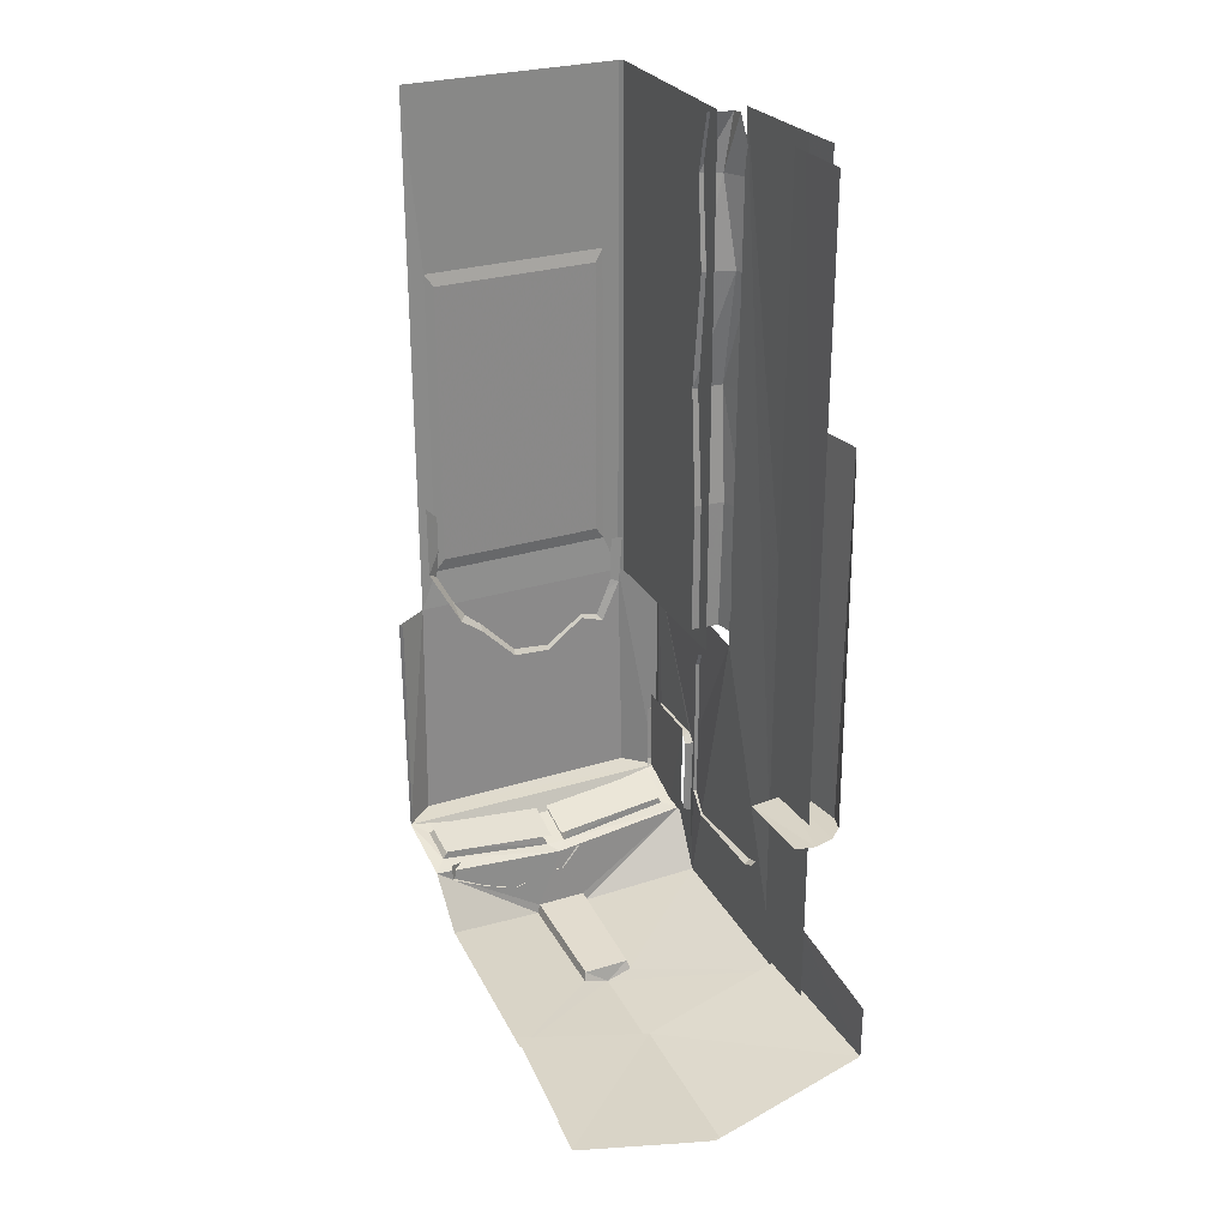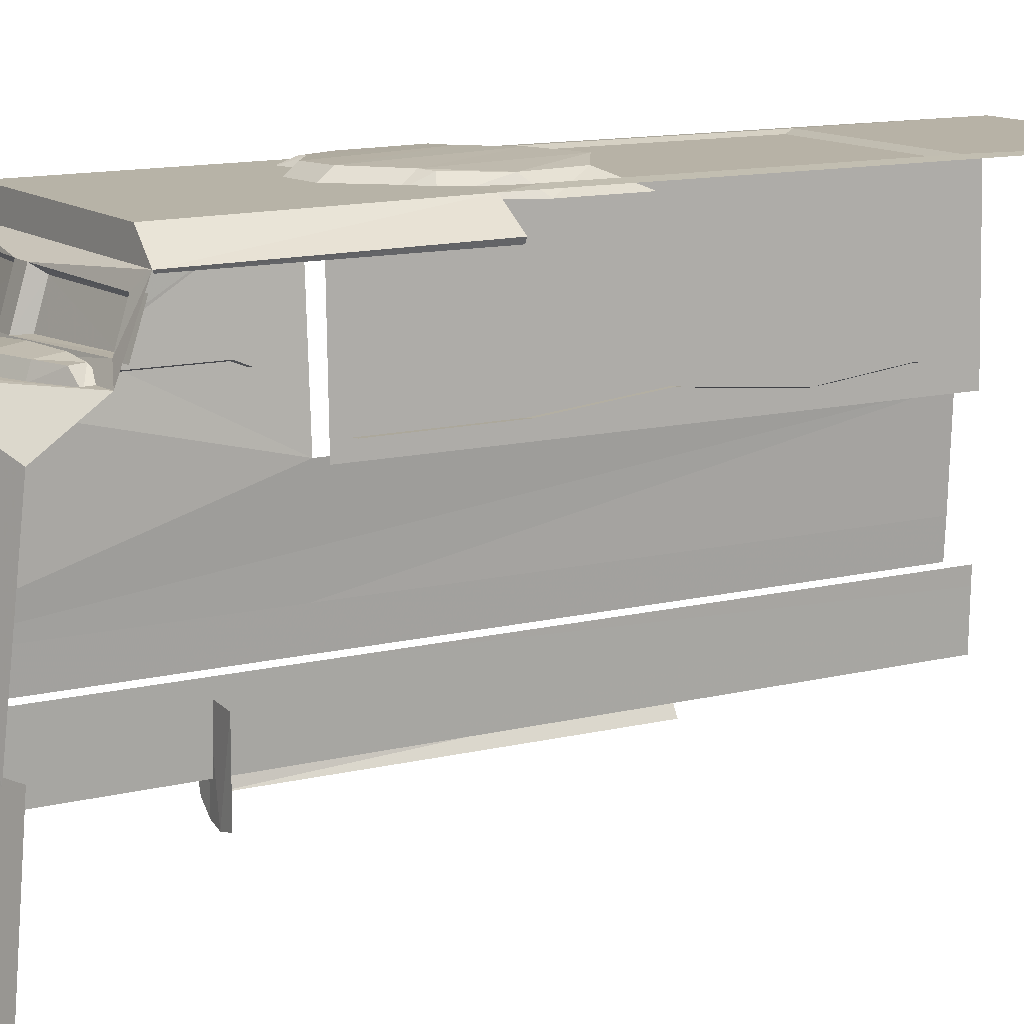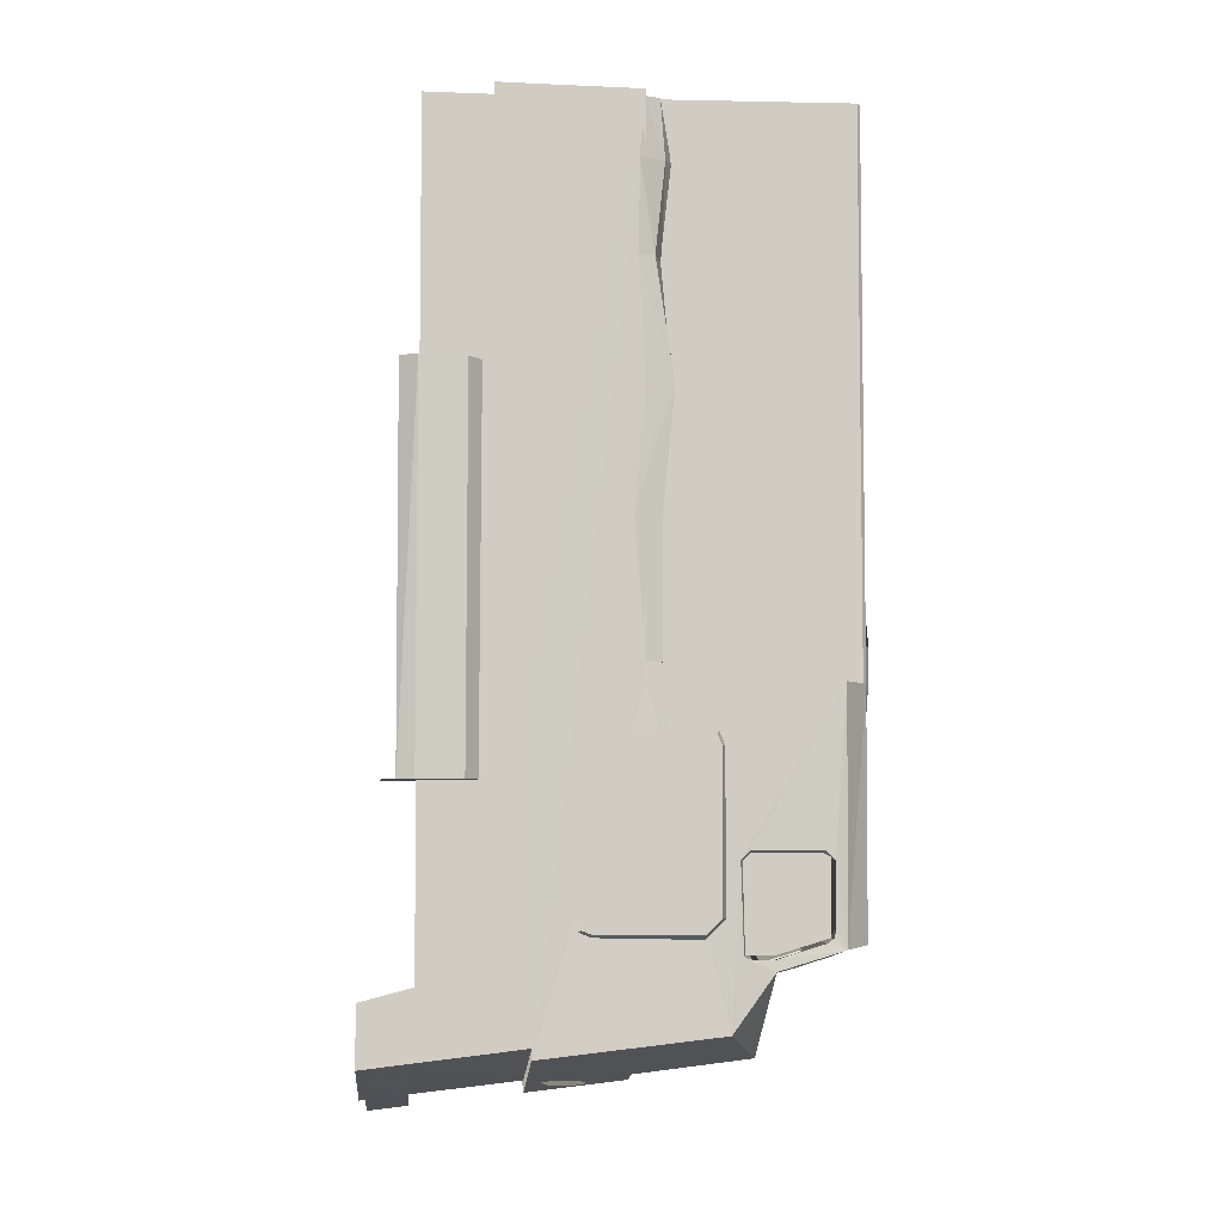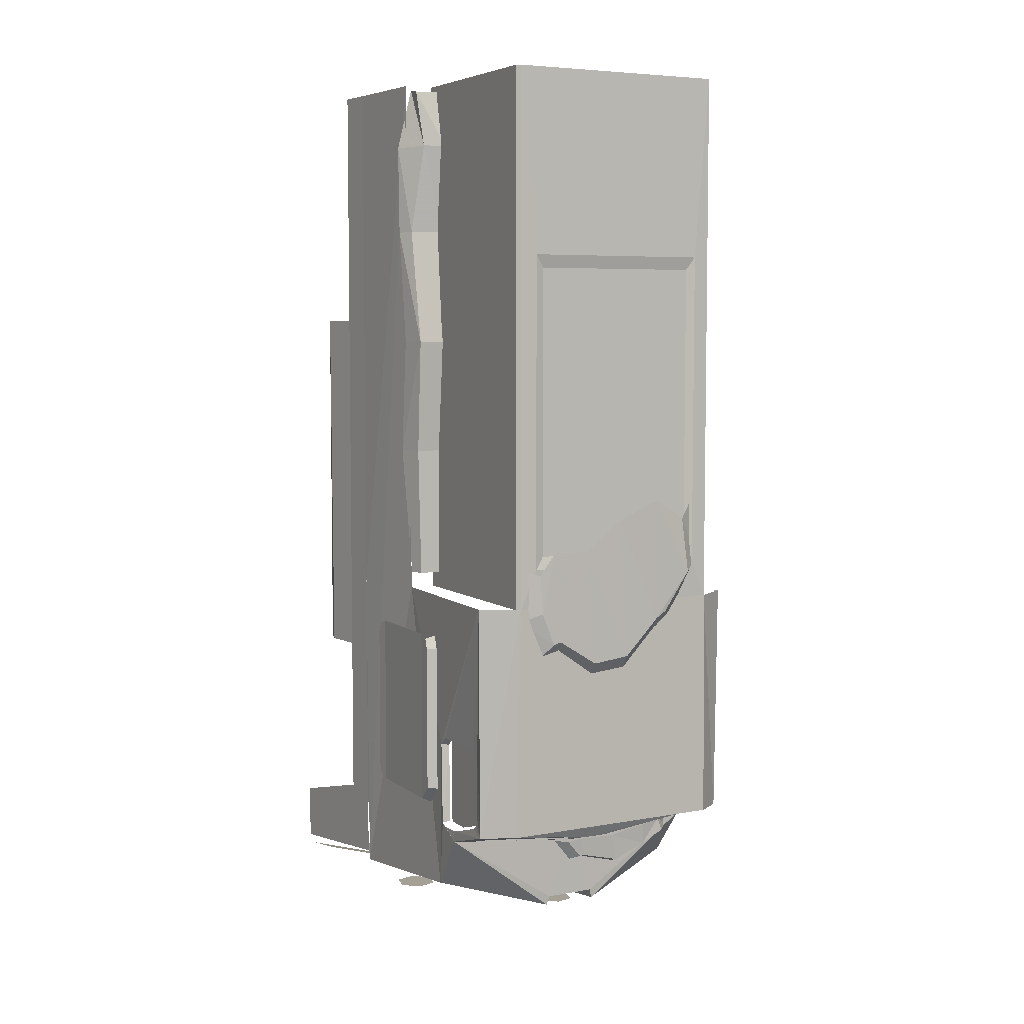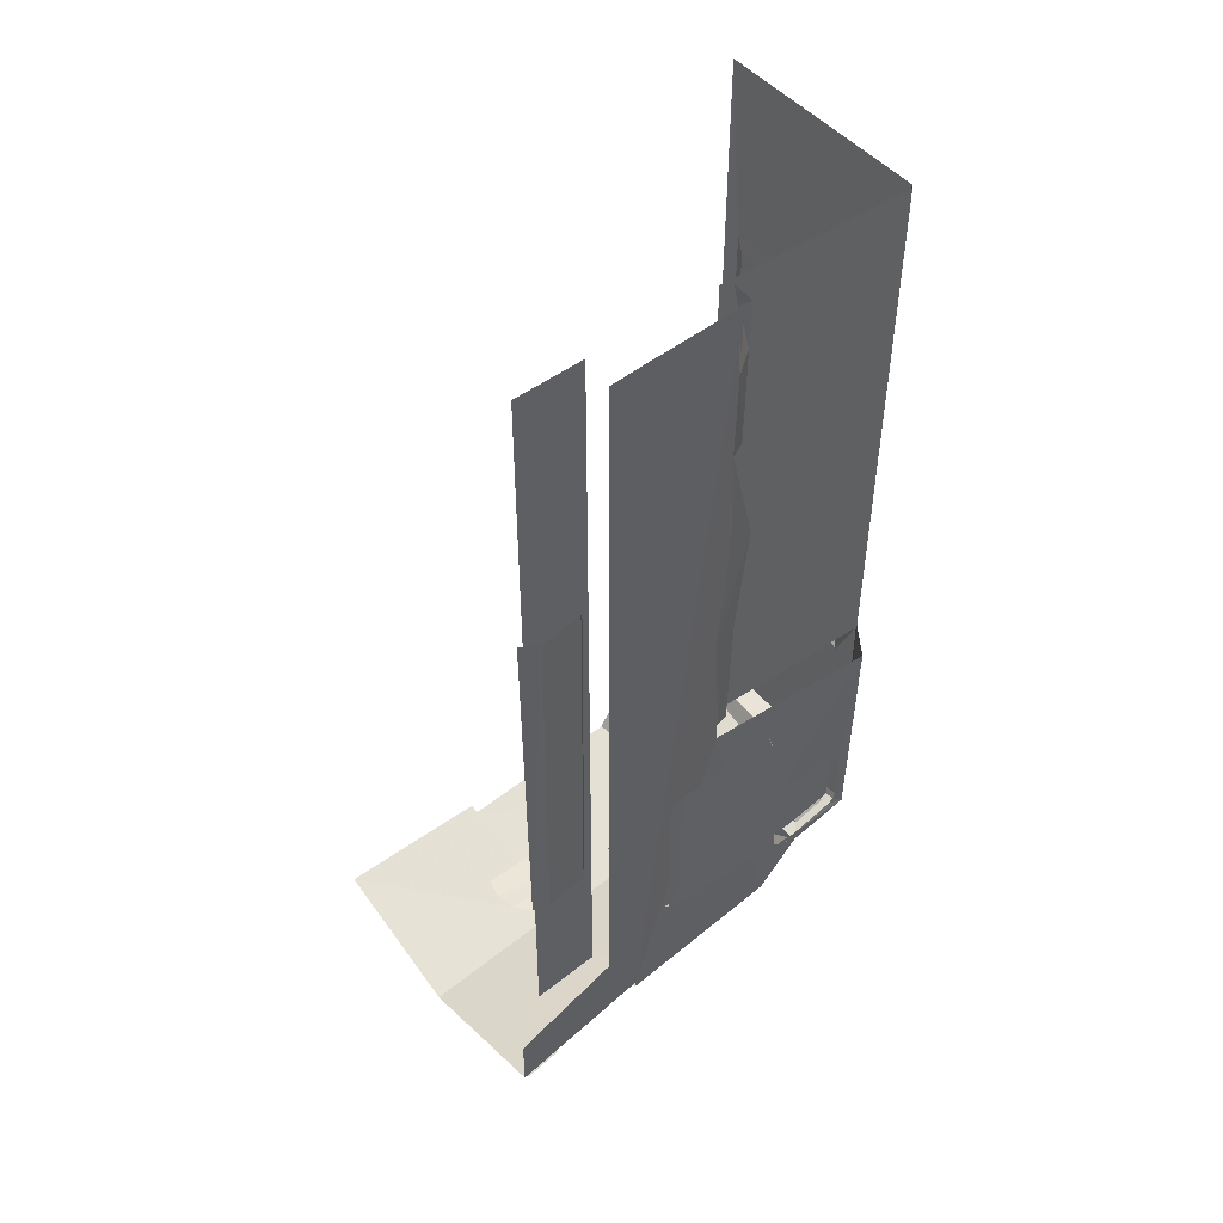
<metadata>
{"format":"obj","ext":"obj","renderer":"f3d","projection":"perspective","resolution":1024,"background":"white","views":[{"elev":27.4,"azim":-25.6,"up":"+Z"},{"elev":12.5,"azim":-120.3,"up":"+Y"},{"elev":-5.4,"azim":84.9,"up":"+Z"},{"elev":5.8,"azim":151.3,"up":"+Z"},{"elev":48.6,"azim":51.6,"up":"+Z"}]}
</metadata>
<code>
g train_freight_LOD1
v -8.181 21.47 -24.46
v -1.674 23.6 -26.29
v -8.349 23.7 -21.4
v -8.349 23.7 -21.4
v -1.674 23.6 -26.29
v -1.516 23.66 -25.74
v -0.003851 16.78 -27.56
v 1.527 16.78 -27.11
v 1.395 16.98 -26.59
v -1.403 16.98 -26.59
v -1.537 16.78 -27.11
v -0.003851 16.78 -27.56
v -1.403 16.98 -26.59
v -0.003851 16.78 -27.56
v 1.395 16.98 -26.59
v 0.578 24.44 -21.88
v -0.5809 24.44 -21.88
v -0.00172 23.76 -22.15
v -7.561 24.62 -21.08
v -7.069 24.61 -20.42
v -7.094 26.37 -19.88
v -7.587 26.75 -20.43
v -0.5809 24.44 -21.88
v -0.9274 24.49 -21.11
v -7.069 24.61 -20.42
v -7.561 24.62 -21.08
v -0.5809 24.44 -21.88
v -0.5817 26.93 -21.12
v -0.9328 26.49 -20.5
v -0.9274 24.49 -21.11
v -0.5817 26.93 -21.12
v -7.587 26.75 -20.43
v -7.094 26.37 -19.88
v -0.9328 26.49 -20.5
v -9.132 2.022 -25.92
v -0.008394 2.022 -28.53
v -0.005646 11 -27.53
v -8.55 11 -24.95
v -0.005646 11 -27.53
v -0.008394 2.022 -28.53
v 9.115 2.022 -25.92
v 8.539 11 -24.95
v 9.115 2.022 -25.92
v 9.115 2.022 -22.53
v 8.676 8.836 -20.81
v 8.539 11 -24.95
v 8.539 11 -6
v 8.539 11 25.9
v 8.676 8.836 25.9
v -1.674 23.6 -26.29
v -8.181 21.47 -24.46
v -8.366 11 -25.71
v -1.537 16.78 -27.11
v -0.003851 16.78 -27.56
v -0.005646 11 -28.21
v 1.527 16.78 -27.11
v 1.671 23.6 -26.29
v 1.513 23.66 -25.74
v 1.395 16.98 -26.59
v -8.445 27.42 -19.93
v -8.516 27.56 -20.01
v -8.581 27.7 -6
v -8.445 27.41 -6
v 1.513 23.66 -25.74
v 1.671 23.6 -26.29
v 8.425 23.76 -21.16
v 8.219 21.4 -24.44
v 8.852 20.89 -18.33
v 8.094 21.21 -18.4
v 8.038 20.06 -19.55
v 8.803 20.01 -19.21
v 8.367 22.41 -20.52
v 8.39 23.76 -20.52
v 8.425 23.76 -21.16
v 8.361 22.05 -20.37
v 8.219 21.4 -24.44
v 8.358 21.9 -15.36
v 8.025 17 -6
v 8.447 11 -25.58
v 8.662 27.56 -6
v 8.367 22.41 -14.85
v 8.43 26.4 -14.85
v 8.259 17 25.9
v 8.539 11 -6
v 8.539 11 25.9
v 7.558 24.62 -21.08
v 7.586 26.75 -20.43
v 7.092 26.37 -19.88
v 7.066 24.61 -20.42
v 0.578 24.44 -21.88
v 7.558 24.62 -21.08
v 7.066 24.61 -20.42
v 0.9245 24.49 -21.11
v 0.9245 24.49 -21.11
v 0.9311 26.49 -20.5
v 0.5803 26.93 -21.12
v 0.578 24.44 -21.88
v 0.5803 26.93 -21.12
v 0.9311 26.49 -20.5
v 7.092 26.37 -19.88
v 7.586 26.75 -20.43
v -6.579 29.01 -6
v -8.581 27.7 -6
v -8.516 27.56 -20.01
v -6.806 28.91 -19.88
v 8.552 27.5 -20.03
v 8.425 23.76 -21.16
v 8.39 23.76 -20.52
v 8.43 26.43 -19.7
v 8.435 26.78 -19.45
v 8.437 26.91 -19.04
v 8.437 26.91 -15.36
v 8.662 27.56 -6
v 8.43 26.4 -14.85
v 7.68 26.91 -15.36
v 8.43 26.4 -14.85
v 7.956 26.37 -15.01
v 8.358 21.9 -15.36
v 8.367 22.41 -14.85
v 7.898 22.44 -15.01
v 7.891 22.06 -15.39
v -8.349 23.7 -21.4
v -1.516 23.66 -25.74
v -0.00172 23.76 -22.15
v 1.513 23.66 -25.74
v 8.425 23.76 -21.16
v 1.527 16.78 -27.11
v 8.219 21.4 -24.44
v 1.671 23.6 -26.29
v 8.447 11 -25.58
v -0.003851 16.78 -27.56
v -0.005646 11 -28.21
v 8.552 27.5 -20.03
v 6.799 28.91 -19.88
v -6.806 28.91 -19.88
v -8.516 27.56 -20.01
v 6.799 28.91 -19.88
v 6.573 29.01 -6
v -6.579 29.01 -6
v -6.806 28.91 -19.88
v 6.573 29.01 -6
v 6.821 28.8 -6
v 6.821 28.8 25.9
v 6.573 29.01 25.9
v -5.591 29.1 -3.653
v -5.057 28.94 -2.887
v -5.057 28.94 14.28
v -5.591 29.1 15.05
v 5.585 29.1 15.05
v 6.573 29.01 25.9
v -6.579 29.01 25.9
v -5.591 29.1 15.05
v 5.051 28.94 14.28
v -5.057 28.94 14.28
v 5.051 28.94 -2.887
v -5.057 28.94 -2.887
v 5.585 29.1 -3.653
v -5.591 29.1 -3.653
v 6.573 29.01 -6
v -6.579 29.01 -6
v 6.732 4.986 -6
v 6.732 4.986 25.9
v 6.648 8.15 25.9
v 6.618 9.15 -6
v 6.618 9.15 25.9
v 6.618 9.15 -22.63
v 6.732 4.986 -22.84
v 8.015 3.931 -11.13
v 7.824 3.886 11.19
v 8.424 4.915 11.17
v 8.319 4.915 -11.13
v 8.089 7.564 11.16
v 7.998 7.52 -11.13
v 7.204 8.318 11.16
v 7.151 8.241 -11.13
v 6.017 3.035 -11.24
v 4.9 8.163 -11.24
v 4.913 3.287 -11.24
v 7.151 8.241 -11.13
v 7.172 3.21 -11.13
v 7.998 7.52 -11.13
v 8.015 3.931 -11.13
v 8.319 4.915 -11.13
v -0.008282 2.449 -29.09
v 1.926 2.446 -28.54
v 1.895 4.724 -28.29
v -0.007553 4.727 -28.84
v 1.926 2.446 -28.54
v 5.441 2.445 -27.5
v 5.351 4.724 -27.25
v 1.895 4.724 -28.29
v -5.457 2.445 -27.5
v -1.943 2.446 -28.54
v -1.91 4.724 -28.29
v -5.366 4.724 -27.25
v -1.943 2.446 -28.54
v -0.008282 2.449 -29.09
v -0.007553 4.727 -28.84
v -1.91 4.724 -28.29
v 5.441 2.445 -27.5
v 8.955 2.445 -26.46
v 8.807 4.724 -26.21
v 5.351 4.724 -27.25
v -8.972 2.445 -26.46
v -5.457 2.445 -27.5
v -5.366 4.724 -27.25
v -8.822 4.724 -26.21
v 8.643 13.27 -18.33
v 8.643 13.27 -9.418
v 8.636 13.51 -8.784
v 8.636 13.51 -18.97
v 8.616 14.14 -8.543
v 8.616 14.14 -19.21
v 8.803 20.01 -8.543
v 8.803 20.01 -19.21
v 8.838 20.65 -8.784
v 8.852 20.89 -18.33
v 8.852 20.89 -9.418
v 8.616 14.14 -19.21
v 7.881 14.05 -19.55
v 7.907 13.24 -19.21
v 8.636 13.51 -18.97
v 8.803 20.01 -19.21
v 8.038 20.06 -19.55
v 7.881 14.05 -19.55
v 8.616 14.14 -19.21
v 8.361 22.05 -20.37
v 8.358 21.9 -15.36
v 7.891 22.06 -15.39
v 7.893 22.17 -20.25
v 8.852 20.89 -18.33
v 8.852 20.89 -9.418
v 8.094 21.21 -9.35
v 8.094 21.21 -18.4
v 8.852 20.89 -9.418
v 8.838 20.65 -8.784
v 8.077 20.87 -8.537
v 8.094 21.21 -9.35
v 1.395 16.98 -26.59
v 1.513 23.66 -25.74
v -1.516 23.66 -25.74
v -1.403 16.98 -26.59
v -7.444 24.32 -20.45
v -0.3451 24.32 -21.22
v -0.3496 26.65 -20.52
v -7.541 26.65 -19.74
v 7.444 24.32 -20.45
v 7.541 26.65 -19.74
v 0.3496 26.65 -20.52
v 0.3451 24.32 -21.22
v 7.678 22.06 -20.36
v 7.678 22.06 -14.27
v 7.753 23.73 -20.36
v 7.885 26.75 -14.27
v 7.885 26.75 -19.44
v -4.569 13.15 -27.02
v -6.107 11.61 -27.02
v -4.894 11.94 -27.02
v -6.995 12.5 -27.02
v -6.67 13.71 -27.02
v -5.457 14.04 -27.02
v 0.7392 20.94 -26.54
v 1.018 21.98 -26.54
v 0.2744 22.75 -26.54
v -0.27 20.66 -26.54
v -0.7481 22.47 -26.54
v -1.014 21.42 -26.54
v 7.03 13.15 -27.02
v 6.142 14.04 -27.02
v 4.929 13.71 -27.02
v 4.604 12.5 -27.02
v 5.492 11.61 -27.02
v 6.705 11.94 -27.02
v 8.425 23.76 -21.16
v 7.558 24.62 -21.08
v 0.578 24.44 -21.88
v -0.00172 23.76 -22.15
v -0.00172 23.76 -22.15
v -0.5809 24.44 -21.88
v -7.561 24.62 -21.08
v -8.349 23.7 -21.4
v -0.5817 26.93 -21.12
v -8.516 27.56 -20.01
v -7.587 26.75 -20.43
v 0.5803 26.93 -21.12
v 8.552 27.5 -20.03
v 7.586 26.75 -20.43
v -8.516 27.56 -20.01
v -8.349 23.7 -21.4
v -7.561 24.62 -21.08
v -7.587 26.75 -20.43
v -0.5809 24.44 -21.88
v 0.578 24.44 -21.88
v 0.5803 26.93 -21.12
v -0.5817 26.93 -21.12
v 7.558 24.62 -21.08
v 8.425 23.76 -21.16
v 8.552 27.5 -20.03
v 7.586 26.75 -20.43
v 6.573 29.01 -6
v 6.799 28.91 -19.88
v 8.552 27.5 -20.03
v 8.662 27.56 -6
v -1.537 16.78 -27.11
v -1.403 16.98 -26.59
v -1.516 23.66 -25.74
v -1.674 23.6 -26.29
v 7.956 26.37 -15.01
v 7.898 22.44 -15.01
v 8.367 22.41 -14.85
v 8.43 26.4 -14.85
v 0.2674 20.02 -26.54
v -0.7292 19.74 -26.54
v -0.9878 18.7 -26.54
v 0.9921 19.26 -26.54
v 0.7202 18.21 -26.54
v -0.2631 17.94 -26.54
v 6.821 28.8 -6
v 6.498 17 -6
v 6.498 17 25.9
v 6.821 28.8 25.9
v -5.591 29.1 15.05
v -6.579 29.01 25.9
v -6.579 29.01 -6
v -5.591 29.1 -3.653
v 5.585 29.1 -3.653
v 6.573 29.01 -6
v 6.573 29.01 25.9
v 5.585 29.1 15.05
v 5.585 29.1 15.05
v 5.051 28.94 14.28
v 5.051 28.94 -2.887
v 5.585 29.1 -3.653
v 8.437 26.91 -19.04
v 7.68 26.91 -15.36
v 8.437 26.91 -15.36
v 7.68 26.91 -19.04
v 8.435 26.78 -19.45
v 7.68 26.78 -19.45
v -7.377 23.52 -22.06
v -6.323 24.34 -21.44
v -7.395 23.52 -21
v -6.628 24.34 -22.26
v -5.213 23.61 -23.19
v -5.139 24.39 -22.93
v -5.056 24.53 -21.64
v -2.574 24.57 -22.03
v -3.054 24.43 -23.72
v -3.128 23.65 -23.99
v -0.4219 24.37 -22.03
v -0.7463 24.27 -23.17
v -0.7973 23.74 -23.35
v 0.4434 24.24 -22.16
v 0.1166 23.68 -23.46
v -0.4459 24.24 -23.2
v 1.278 23.68 -22.1
v -6.197 28.6 -3.549
v -4.569 29.48 -1.005
v -6.224 28.61 0.8038
v -5.04 29.48 -4.339
v -2.614 29.69 0.2224
v -4.238 28.6 -7.122
v -2.742 29.53 -7.084
v -3.398 29.48 -6.701
v -2.857 28.7 -8.163
v -0.5621 29.56 -9.287
v -0.6774 28.73 -10.37
v 0.1104 29.72 -0.902
v -2.614 29.69 0.2224
v 2.372 29.66 -2.653
v 1.708 29.52 -9.557
v 1.606 28.78 -10.52
v 4.036 29.41 -8.087
v 3.958 28.84 -8.824
v 5.368 28.77 -9.265
v 5.273 29.37 -6.288
v 4.537 29.52 -2.656
v 5.444 29.37 -3.949
v 4.5 29.37 -8.202
v 6.508 28.77 -6.766
v 5.273 29.37 -6.288
v 6.732 28.78 -3.711
v 6.311 18.62 22.16
v 7.92 17.81 25.5
v 6.344 17.87 25.59
v 7.536 18.12 22.16
v 7.883 16.99 25.63
v 6.264 18.04 16.81
v 8.632 16.62 22.05
v 8.129 17.5 16.81
v 8.545 16.59 16.75
v 6.192 18.69 9.853
v 8.129 17.5 16.81
v 8.053 18.56 9.853
v 8.545 16.59 16.75
v 8.349 16.99 9.853
v 6.125 18.04 2.9
v 8.32 16.35 2.9
v 7.941 17.9 2.9
v 6.049 18.02 -4.989
v 7.757 17.89 -4.982
v 7.979 16.99 -4.997
g train_freight_LOD1_0
f 3 2 1
f 6 5 4
f 9 8 7
f 12 11 10
f 15 14 13
f 18 17 16
f 21 20 19
f 22 21 19
f 25 24 23
f 26 25 23
f 29 28 27
f 30 29 27
f 33 32 31
f 34 33 31
f 37 36 35
f 38 37 35
f 41 40 39
f 42 41 39
f 45 44 43
f 46 45 43
f 45 46 47
f 45 47 48
f 48 49 45
f 52 51 50
f 53 52 50
f 53 54 52
f 54 55 52
f 58 57 56
f 59 58 56
f 62 61 60
f 63 62 60
f 66 65 64
f 67 65 66
f 70 69 68
f 71 70 68
f 74 73 72
f 74 72 75
f 76 74 75
f 75 77 76
f 76 77 78
f 78 79 76
f 77 80 78
f 77 81 80
f 81 82 80
f 79 78 83
f 84 79 83
f 83 85 84
f 88 87 86
f 89 88 86
f 92 91 90
f 93 92 90
f 96 95 94
f 97 96 94
f 100 99 98
f 101 100 98
f 104 103 102
f 105 104 102
f 108 107 106
f 106 109 108
f 106 110 109
f 106 111 110
f 106 112 111
f 112 106 113
f 113 114 112
f 112 116 115
f 116 117 115
f 120 119 118
f 121 120 118
f 124 123 122
f 125 123 124
f 124 126 125
f 129 128 127
f 128 130 127
f 131 127 130
f 132 131 130
f 135 134 133
f 136 135 133
f 139 138 137
f 140 139 137
f 143 142 141
f 144 143 141
f 147 146 145
f 148 147 145
f 151 150 149
f 152 151 149
f 149 153 152
f 153 154 152
f 153 155 154
f 155 156 154
f 156 155 157
f 158 156 157
f 157 159 158
f 159 160 158
f 163 162 161
f 161 164 163
f 164 165 163
f 164 161 166
f 161 167 166
f 170 169 168
f 171 170 168
f 172 170 171
f 173 172 171
f 174 172 173
f 175 174 173
f 178 177 176
f 177 179 176
f 180 176 179
f 180 179 181
f 182 180 181
f 181 183 182
f 186 185 184
f 187 186 184
f 190 189 188
f 191 190 188
f 194 193 192
f 195 194 192
f 198 197 196
f 199 198 196
f 202 201 200
f 203 202 200
f 206 205 204
f 207 206 204
f 210 209 208
f 208 211 210
f 211 212 210
f 211 213 212
f 213 214 212
f 213 215 214
f 215 216 214
f 215 217 216
f 217 218 216
f 221 220 219
f 222 221 219
f 225 224 223
f 226 225 223
f 229 228 227
f 230 229 227
f 233 232 231
f 234 233 231
f 237 236 235
f 238 237 235
f 241 240 239
f 242 241 239
f 245 244 243
f 246 245 243
f 249 248 247
f 250 249 247
f 253 252 251
f 253 254 252
f 254 253 255
f 258 257 256
f 257 259 256
f 259 260 256
f 260 261 256
f 264 263 262
f 262 265 264
f 265 266 264
f 265 267 266
f 270 269 268
f 271 270 268
f 271 268 272
f 268 273 272
f 276 275 274
f 277 276 274
f 280 279 278
f 281 280 278
f 284 283 282
f 282 283 285
f 283 286 285
f 285 286 287
f 290 289 288
f 291 290 288
f 294 293 292
f 295 294 292
f 298 297 296
f 299 298 296
f 302 301 300
f 303 302 300
f 306 305 304
f 307 306 304
f 310 309 308
f 311 310 308
f 314 313 312
f 315 314 312
f 315 316 314
f 316 317 314
f 320 319 318
f 321 320 318
f 324 323 322
f 325 324 322
f 328 327 326
f 329 328 326
f 332 331 330
f 333 332 330
f 336 335 334
f 335 337 334
f 334 337 338
f 337 339 338
f 342 341 340
f 341 343 340
f 340 343 344
f 343 341 345
f 343 345 344
f 341 346 345
f 346 347 345
f 345 348 344
f 347 348 345
f 348 349 344
f 347 350 348
f 348 351 349
f 350 351 348
f 351 352 349
f 350 353 351
f 352 351 354
f 353 355 351
f 351 355 354
f 355 353 356
f 354 355 356
f 359 358 357
f 358 360 357
f 360 358 361
f 357 360 362
f 360 361 363
f 360 364 362
f 364 360 363
f 362 364 365
f 364 363 365
f 363 366 365
f 366 367 365
f 368 366 363
f 369 368 363
f 366 368 370
f 367 366 371
f 371 366 370
f 372 367 371
f 371 373 372
f 373 371 370
f 373 374 372
f 374 373 375
f 370 376 373
f 370 377 376
f 377 378 376
f 373 379 375
f 375 379 380
f 381 379 373
f 379 381 380
f 381 378 382
f 380 381 382
f 385 384 383
f 384 386 383
f 384 387 386
f 383 386 388
f 387 389 386
f 386 390 388
f 390 386 389
f 391 390 389
f 388 393 392
f 393 394 392
f 394 393 395
f 396 394 395
f 392 394 397
f 394 396 398
f 394 399 397
f 399 394 398
f 397 399 400
f 399 401 400
f 399 398 401
f 398 402 401

</code>
